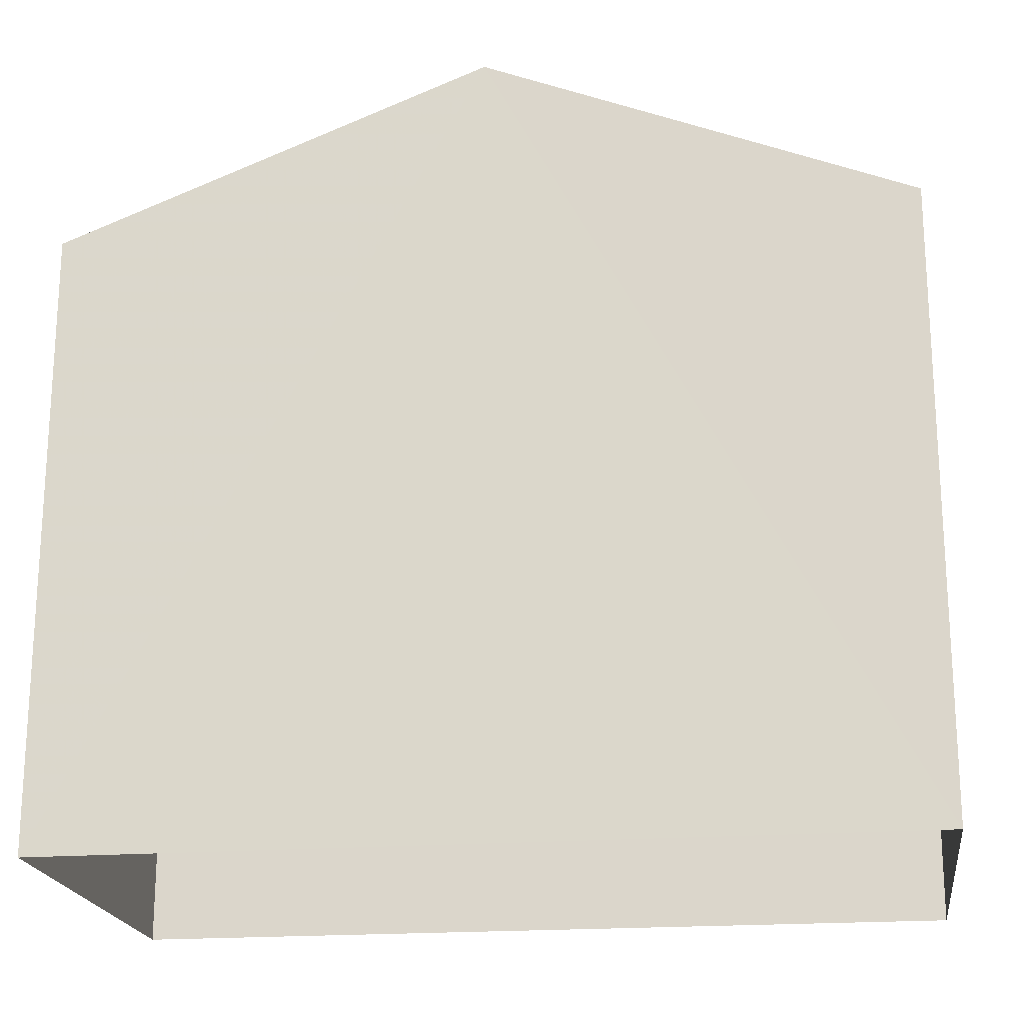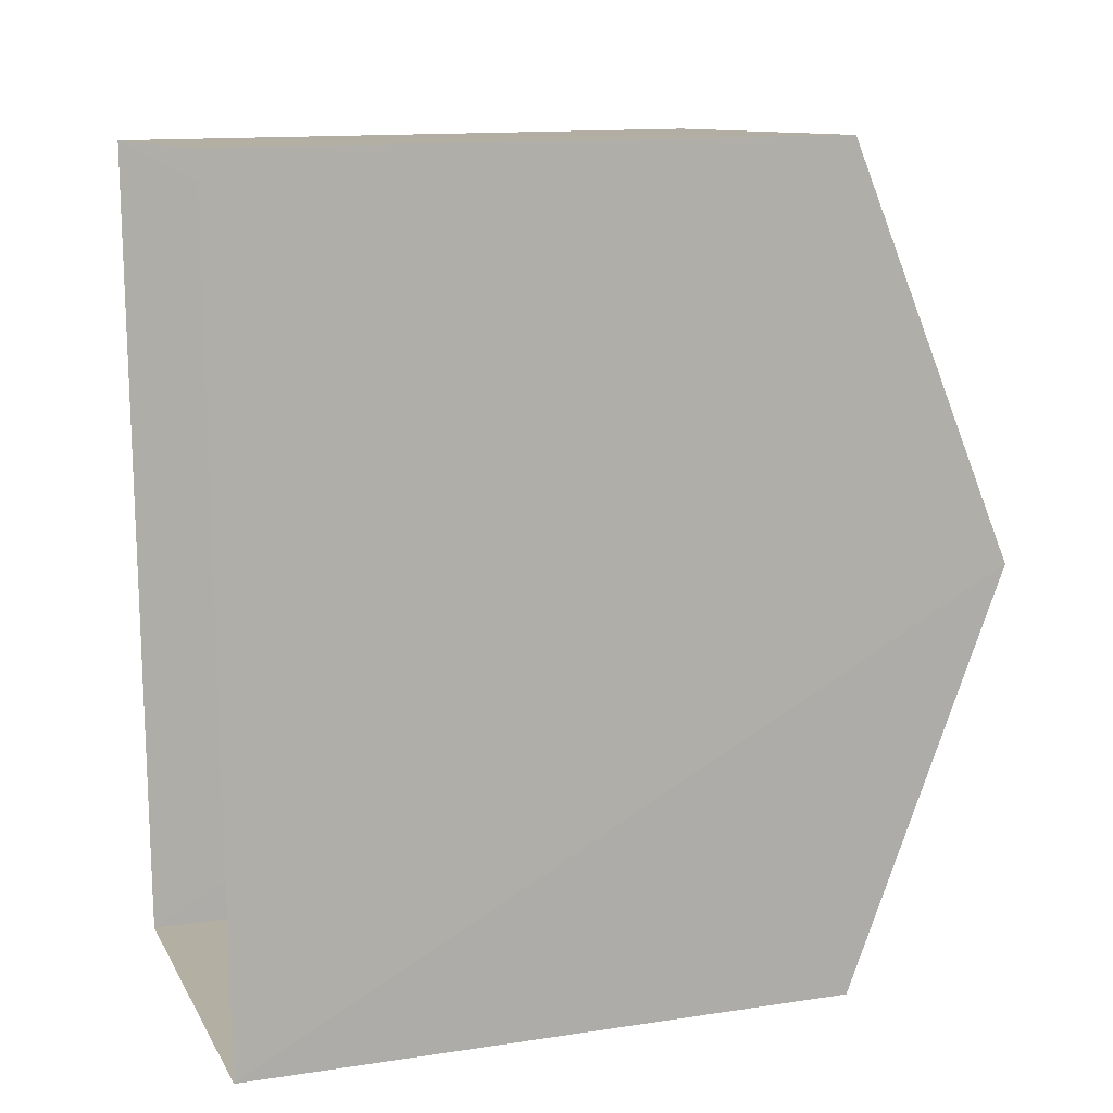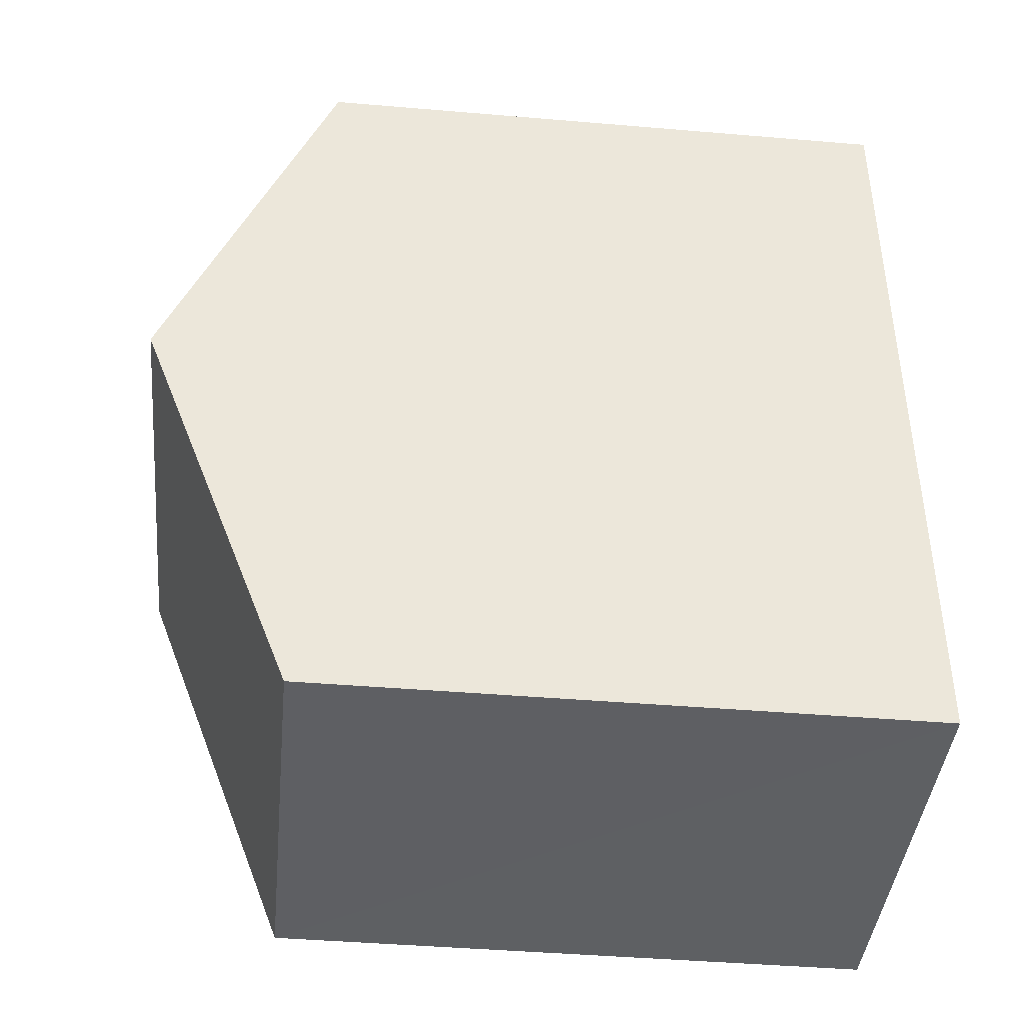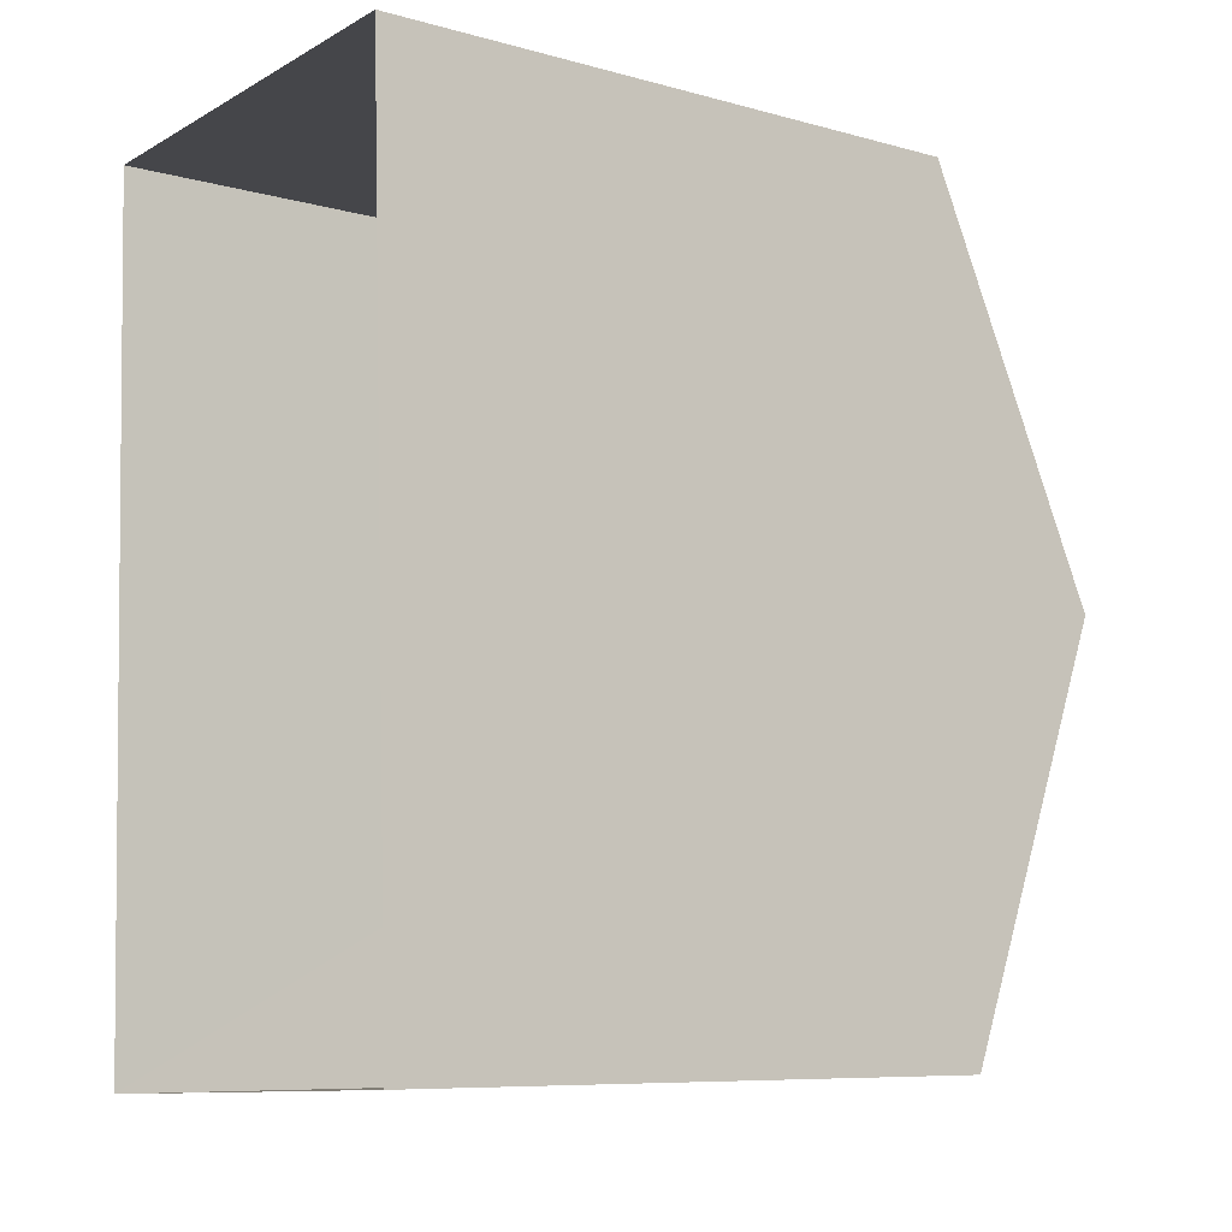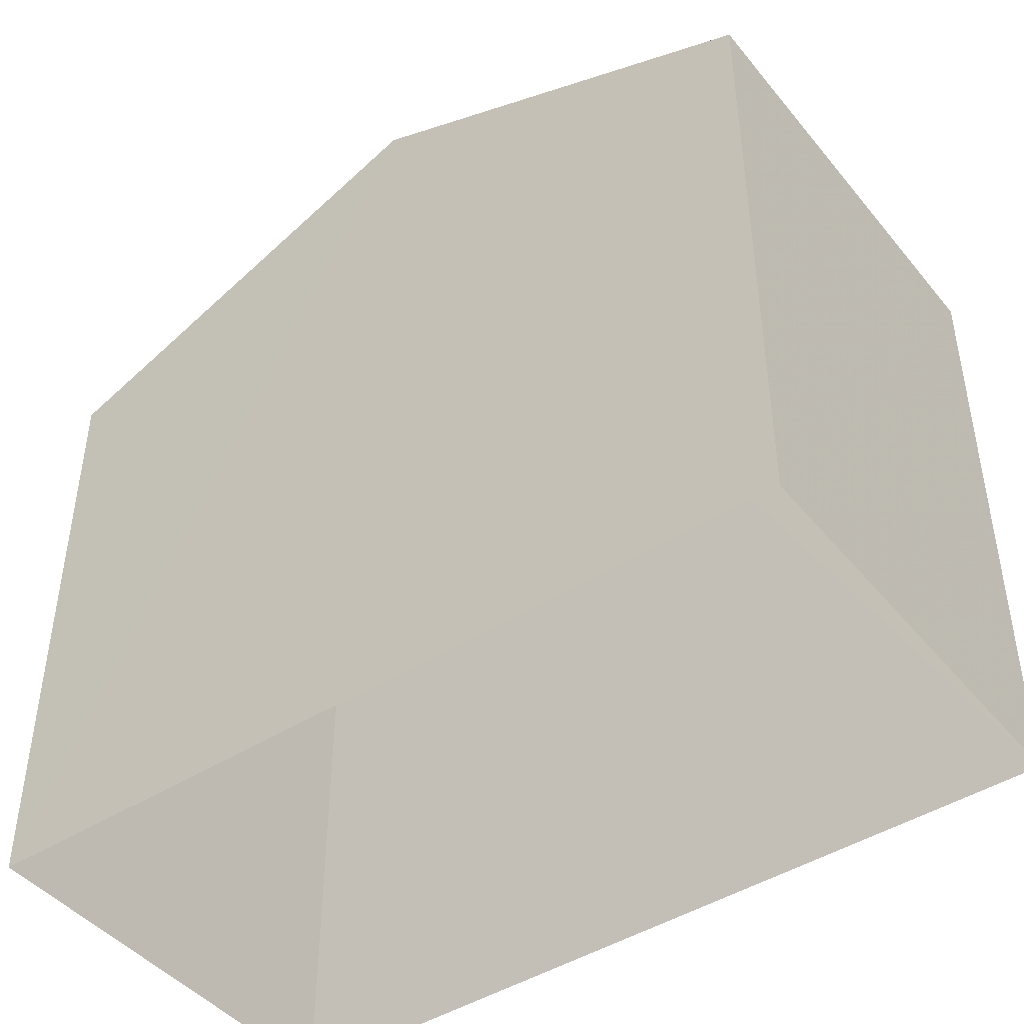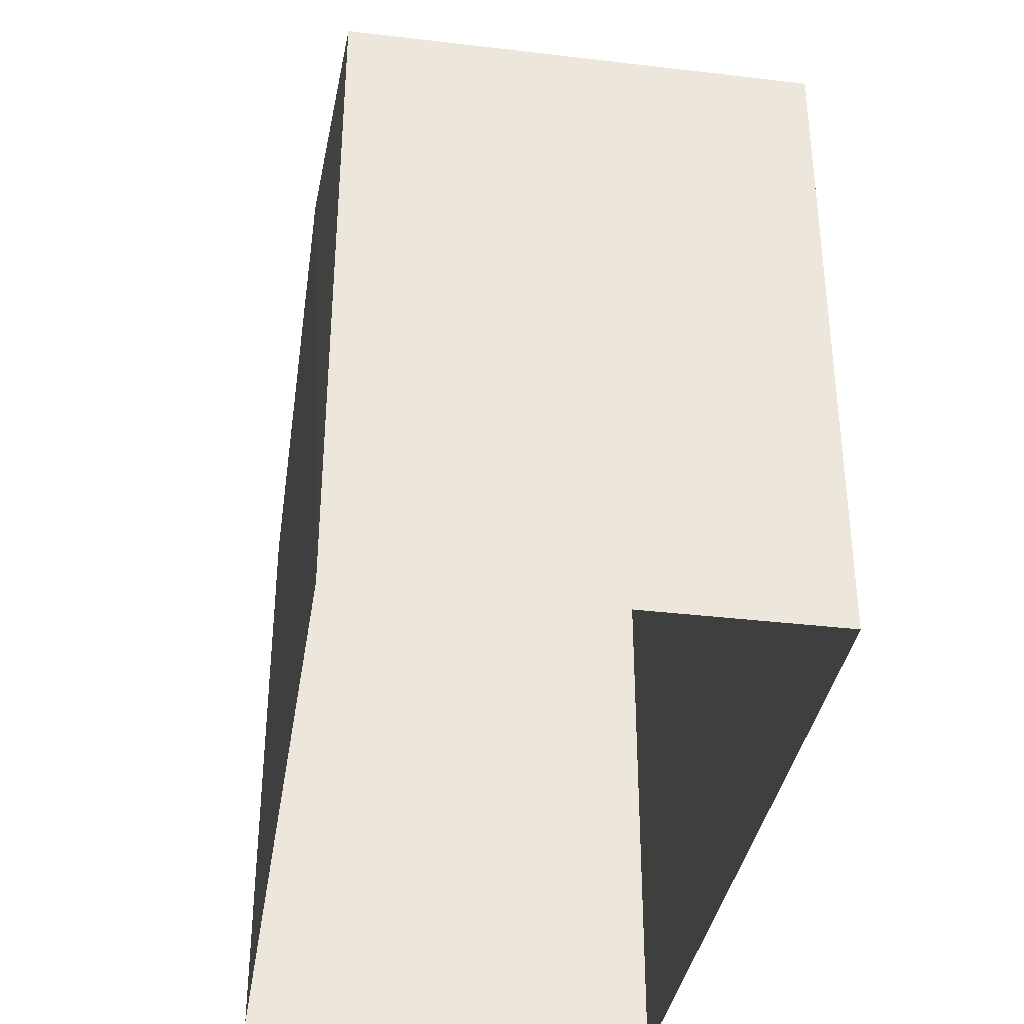
<metadata>
{"format":"obj","ext":"obj","renderer":"f3d","projection":"perspective","resolution":1024,"background":"white","views":[{"elev":-20.2,"azim":95.9,"up":"+Z"},{"elev":13.1,"azim":-108.9,"up":"+Y"},{"elev":-44.3,"azim":84.3,"up":"+Y"},{"elev":-8.3,"azim":-127.2,"up":"+Y"},{"elev":-44.6,"azim":124.5,"up":"+Z"},{"elev":-35.9,"azim":169.0,"up":"+Z"}]}
</metadata>
<code>
v -3.728e+05 -1.046e+05 26.96
v -3.728e+05 -1.046e+05 26.96
v -3.728e+05 -1.046e+05 26.96
v -3.728e+05 -1.046e+05 26.96
v -3.728e+05 -1.046e+05 34.24
v -3.728e+05 -1.046e+05 34.24
v -3.728e+05 -1.046e+05 36.2
v -3.728e+05 -1.046e+05 36.2
v -3.728e+05 -1.046e+05 34.24
v -3.728e+05 -1.046e+05 34.24
f 1 2 3
f 1 4 2
f 5 6 7
f 8 5 7
f 7 9 8
f 7 10 9
f 10 4 1
f 9 10 1
f 6 3 2
f 6 5 3
f 9 1 8
f 1 3 8
f 3 5 8
f 6 2 7
f 2 4 7
f 4 10 7

</code>
